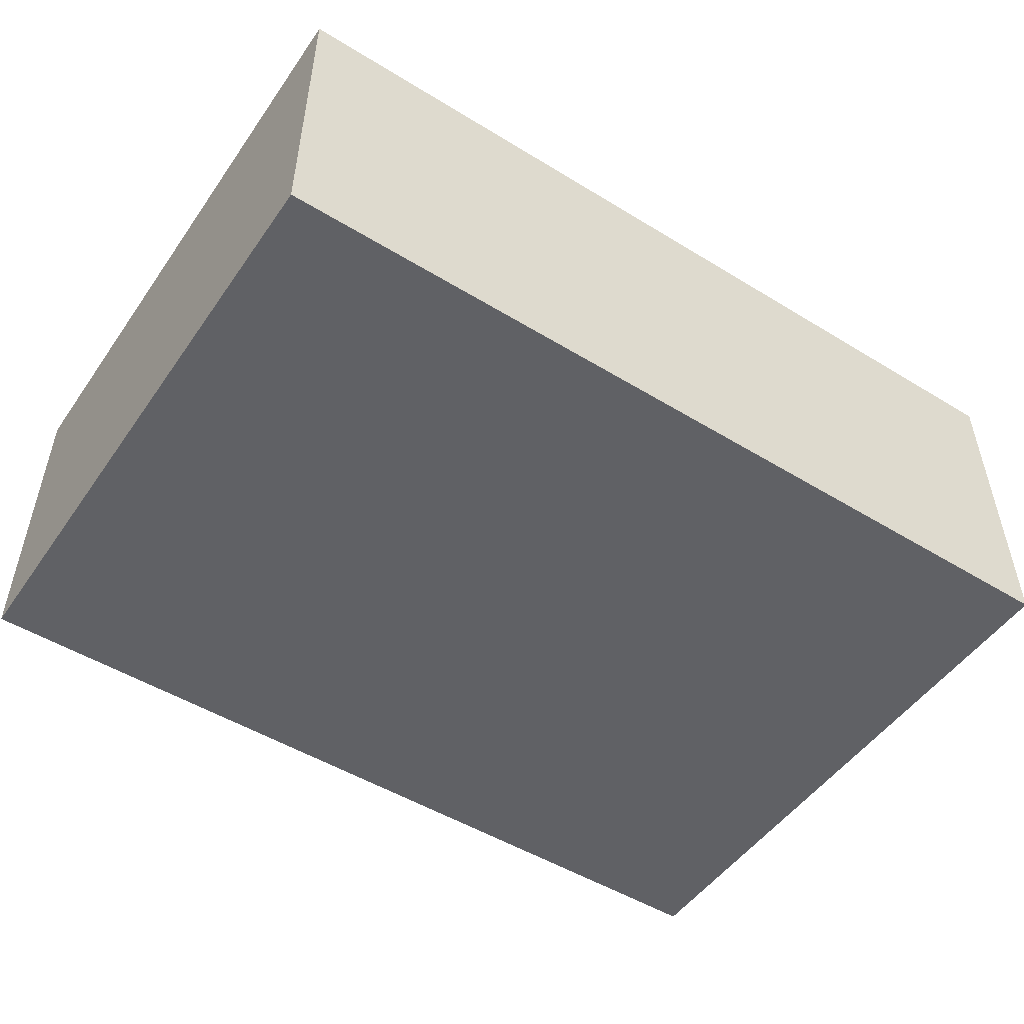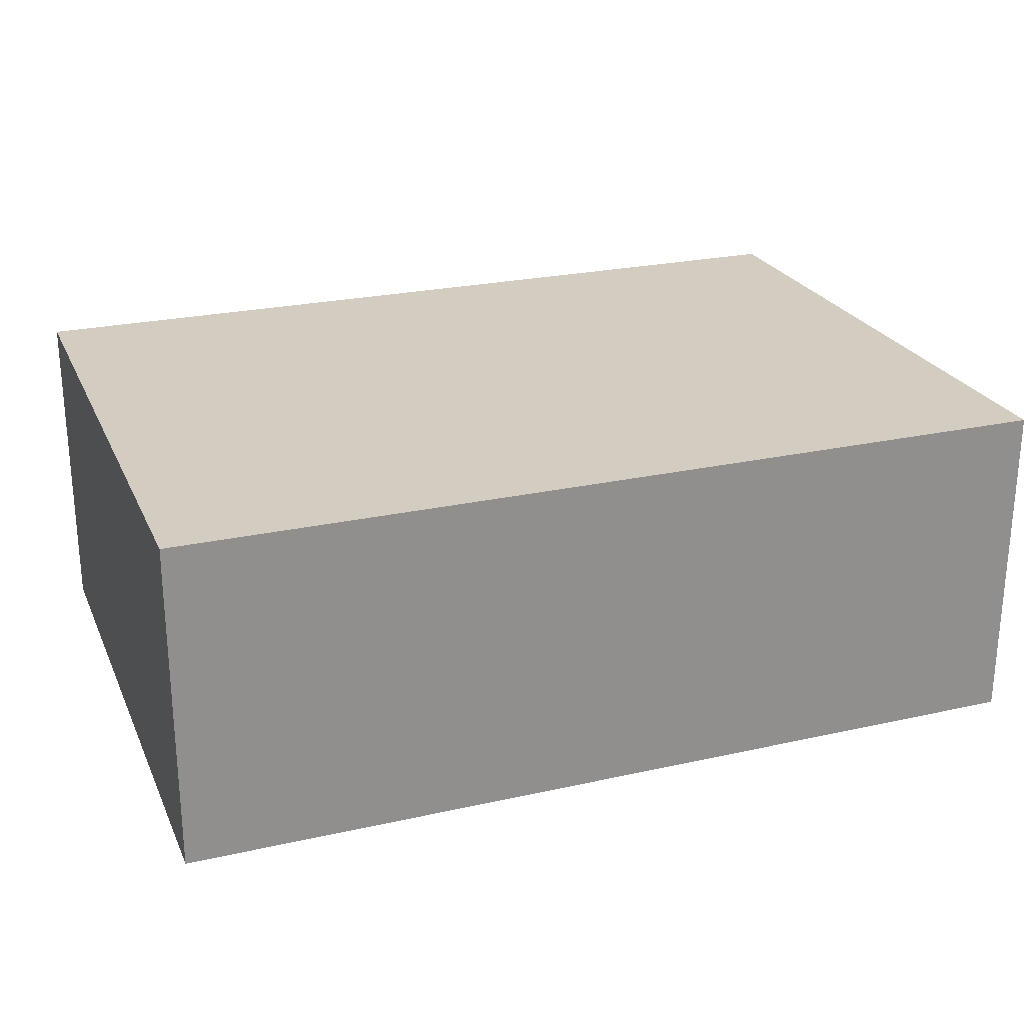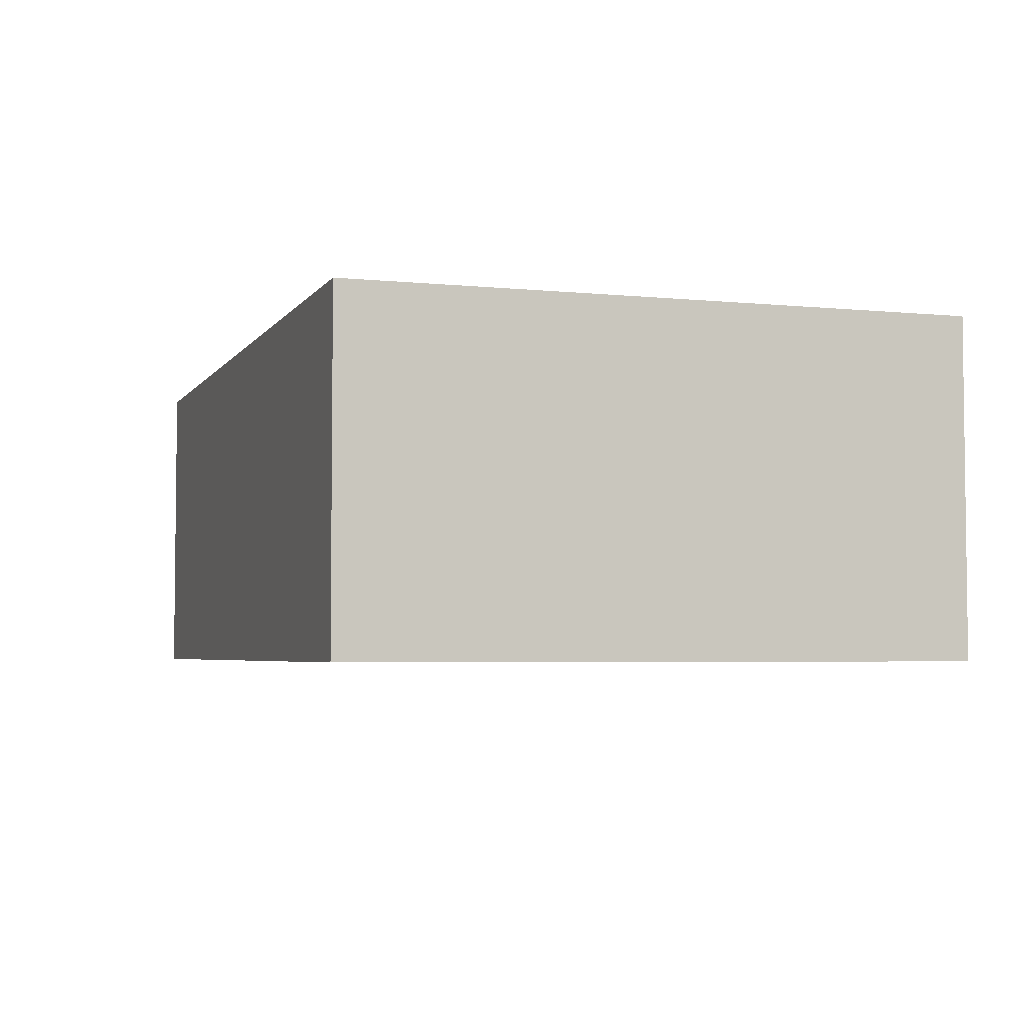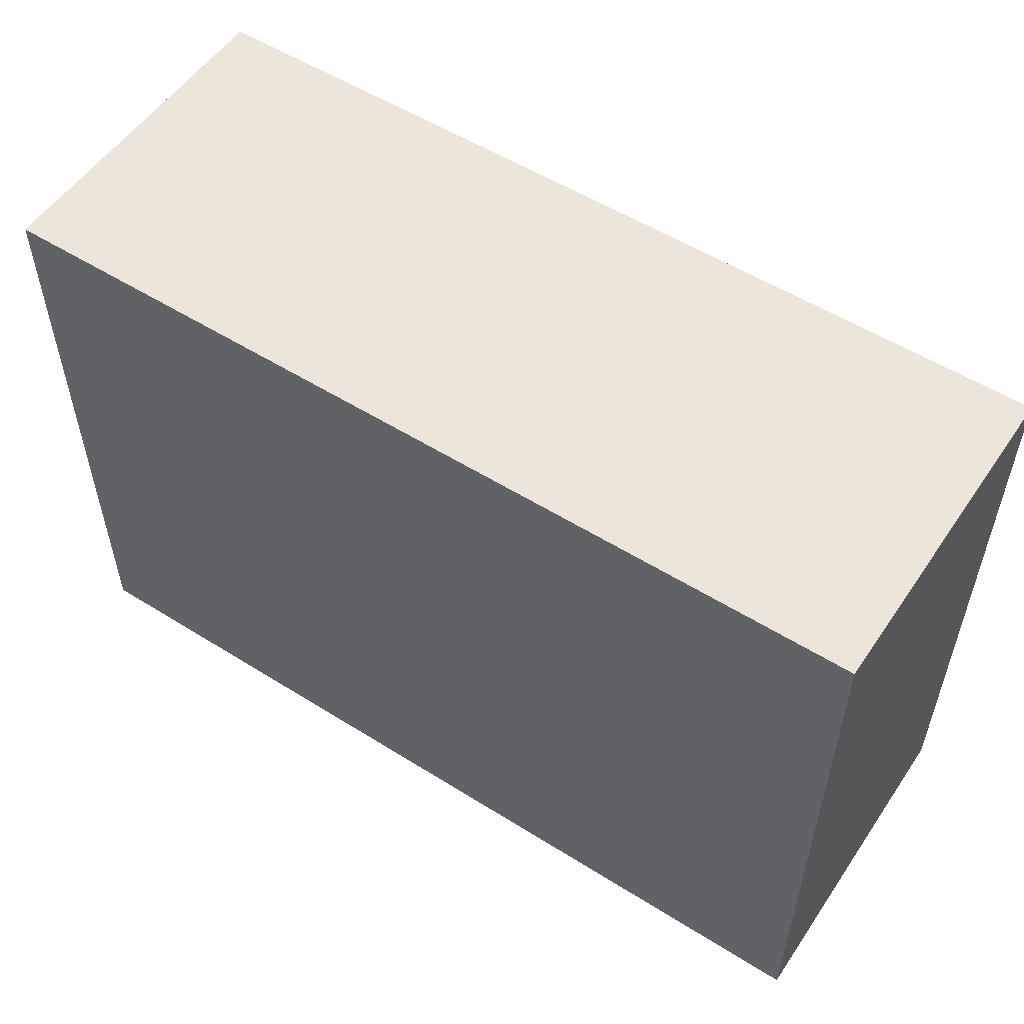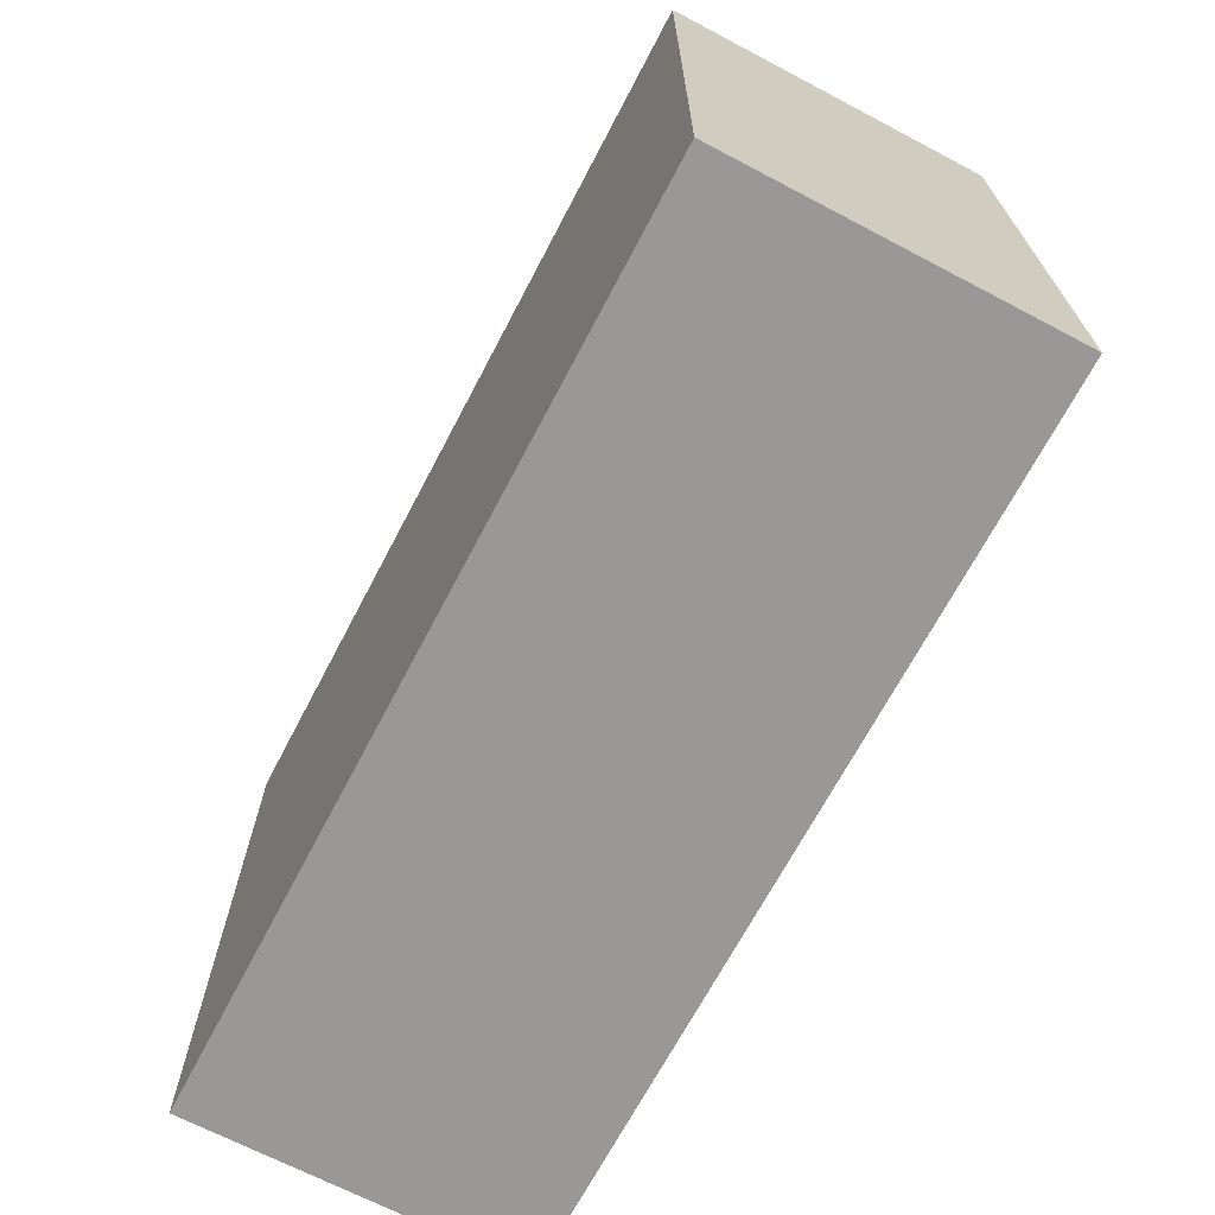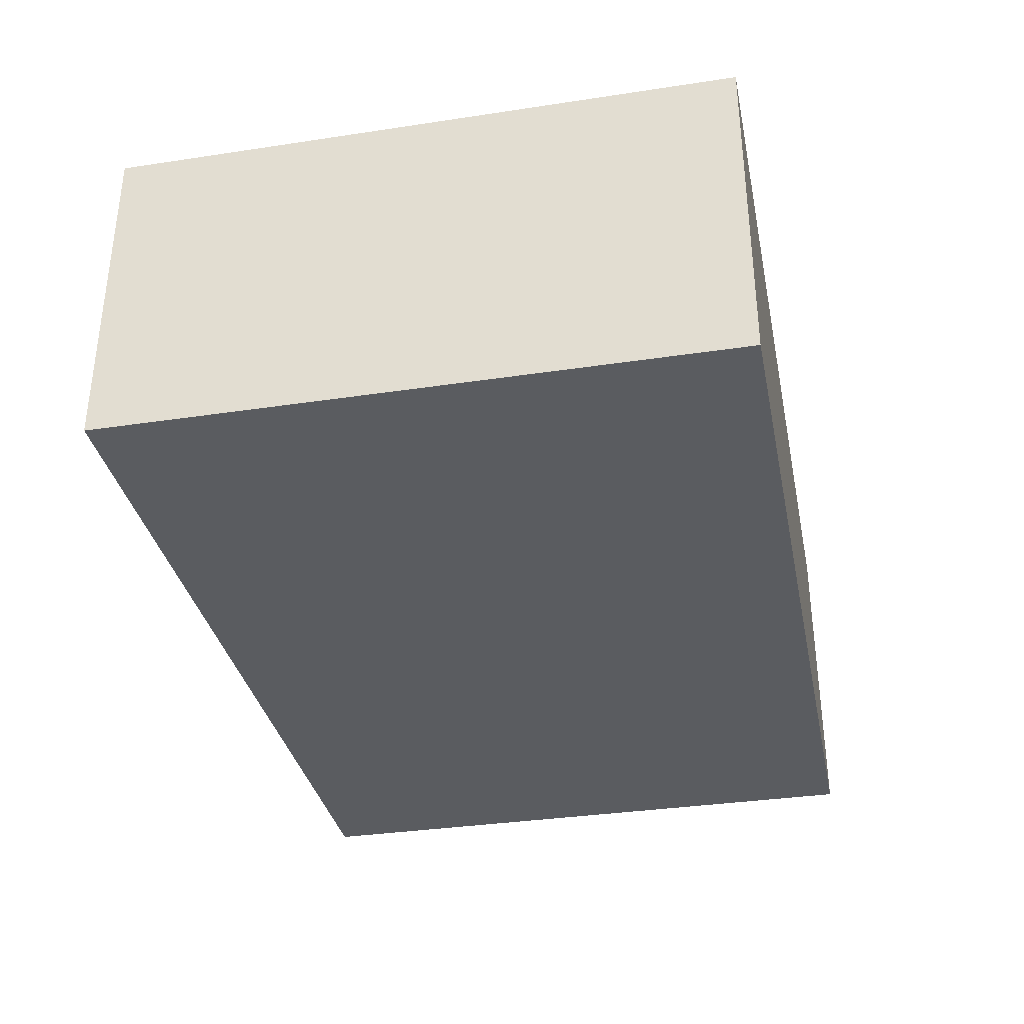
<metadata>
{"format":"obj","ext":"obj","renderer":"f3d","projection":"perspective","resolution":1024,"background":"white","views":[{"elev":-50.4,"azim":-33.8,"up":"+Z"},{"elev":24.4,"azim":159.8,"up":"+Z"},{"elev":-4.1,"azim":-108.3,"up":"+Z"},{"elev":54.4,"azim":-146.4,"up":"+Y"},{"elev":-68.6,"azim":62.3,"up":"+Y"},{"elev":-34.4,"azim":101.5,"up":"+Z"}]}
</metadata>
<code>
v -0.04992 -0.03478 -0.0186
v -0.04992 -0.03478 0.0186
v -0.04992 0.03478 -0.0186
v -0.04992 0.03478 0.0186
v 0.04992 -0.03478 -0.0186
v 0.04992 -0.03478 0.0186
v 0.04992 0.03478 -0.0186
v 0.04992 0.03478 0.0186
f 2 4 1
f 5 2 1
f 1 4 3
f 3 5 1
f 2 8 4
f 6 2 5
f 6 8 2
f 4 8 3
f 7 5 3
f 3 8 7
f 7 6 5
f 8 6 7

</code>
